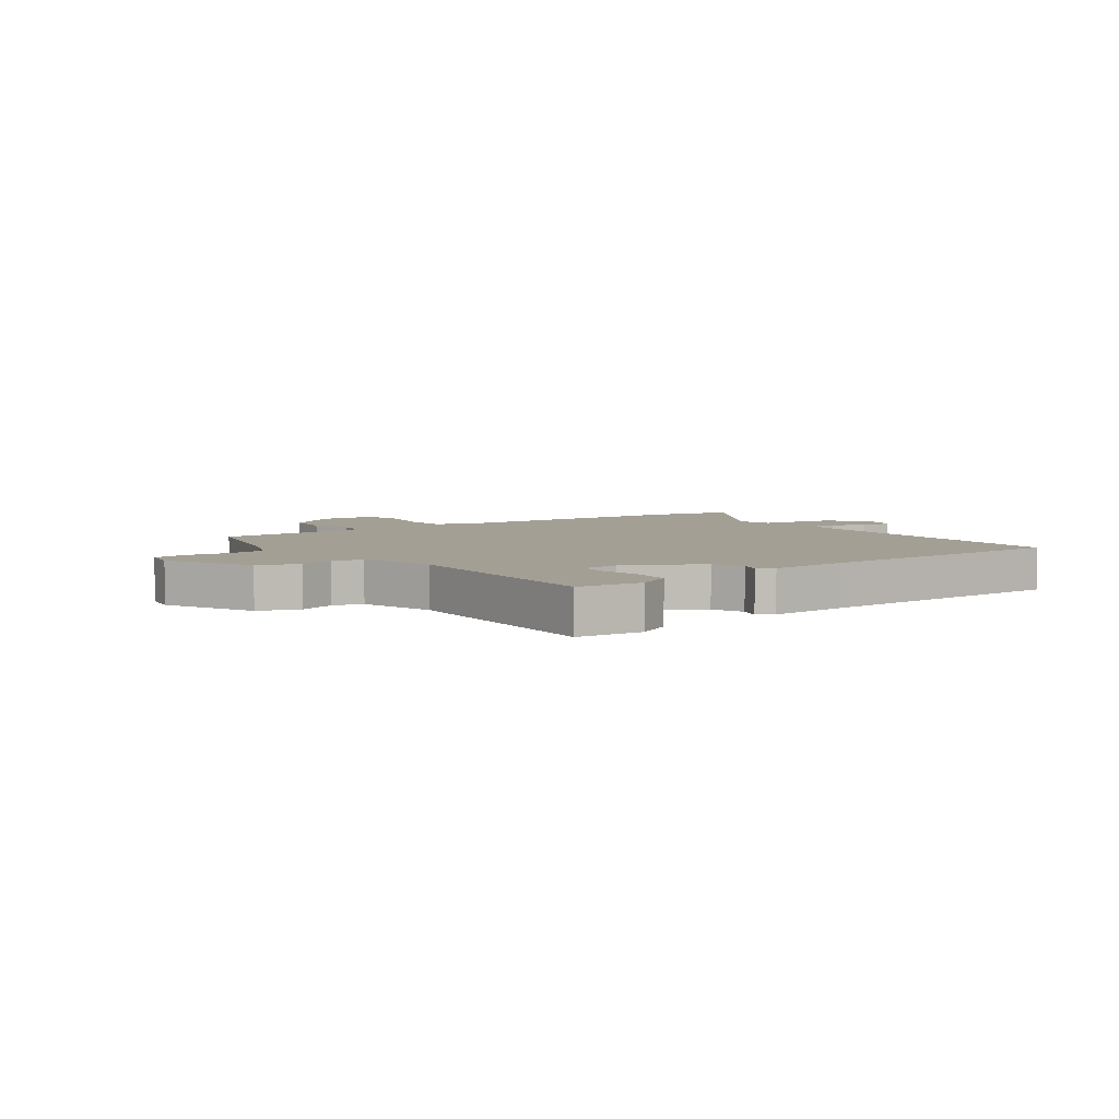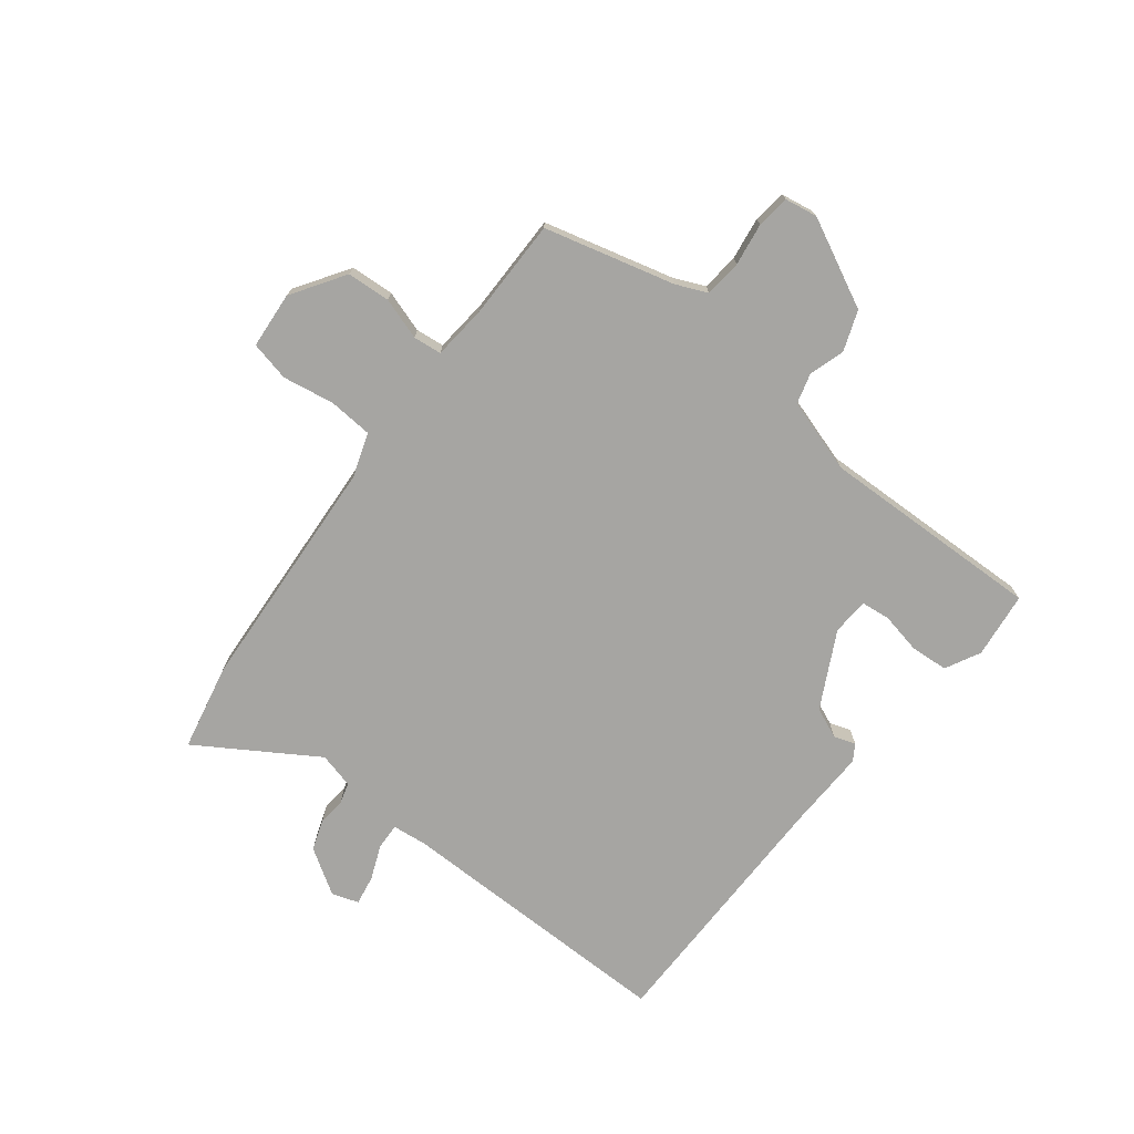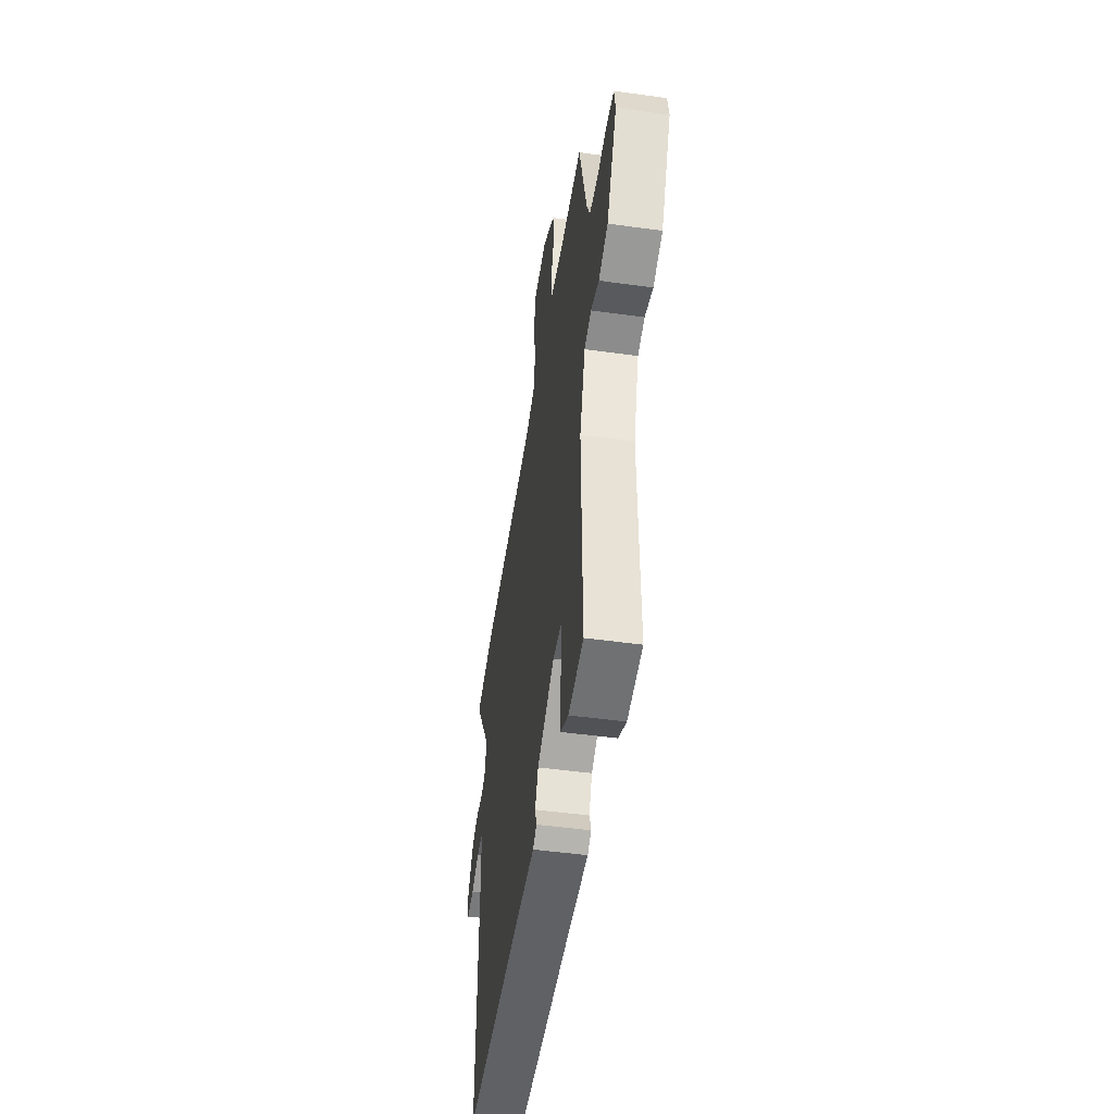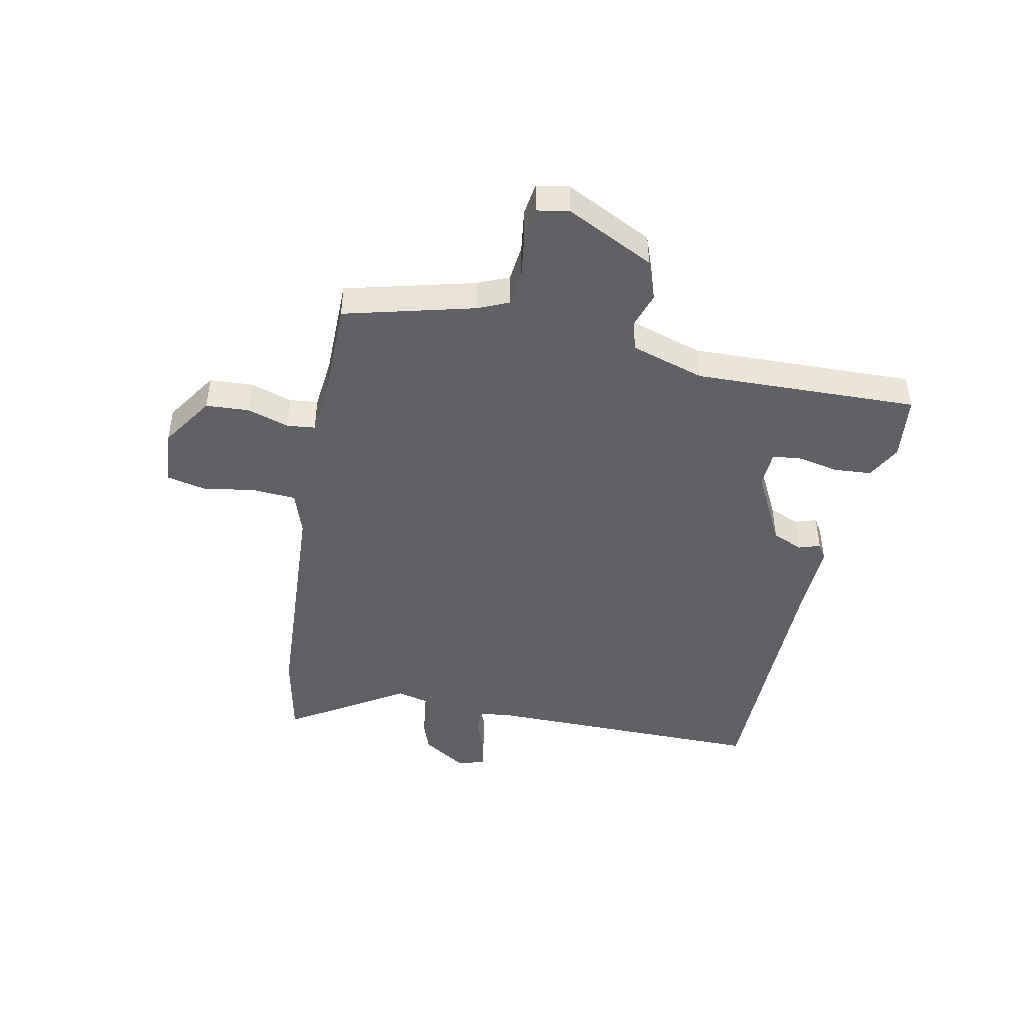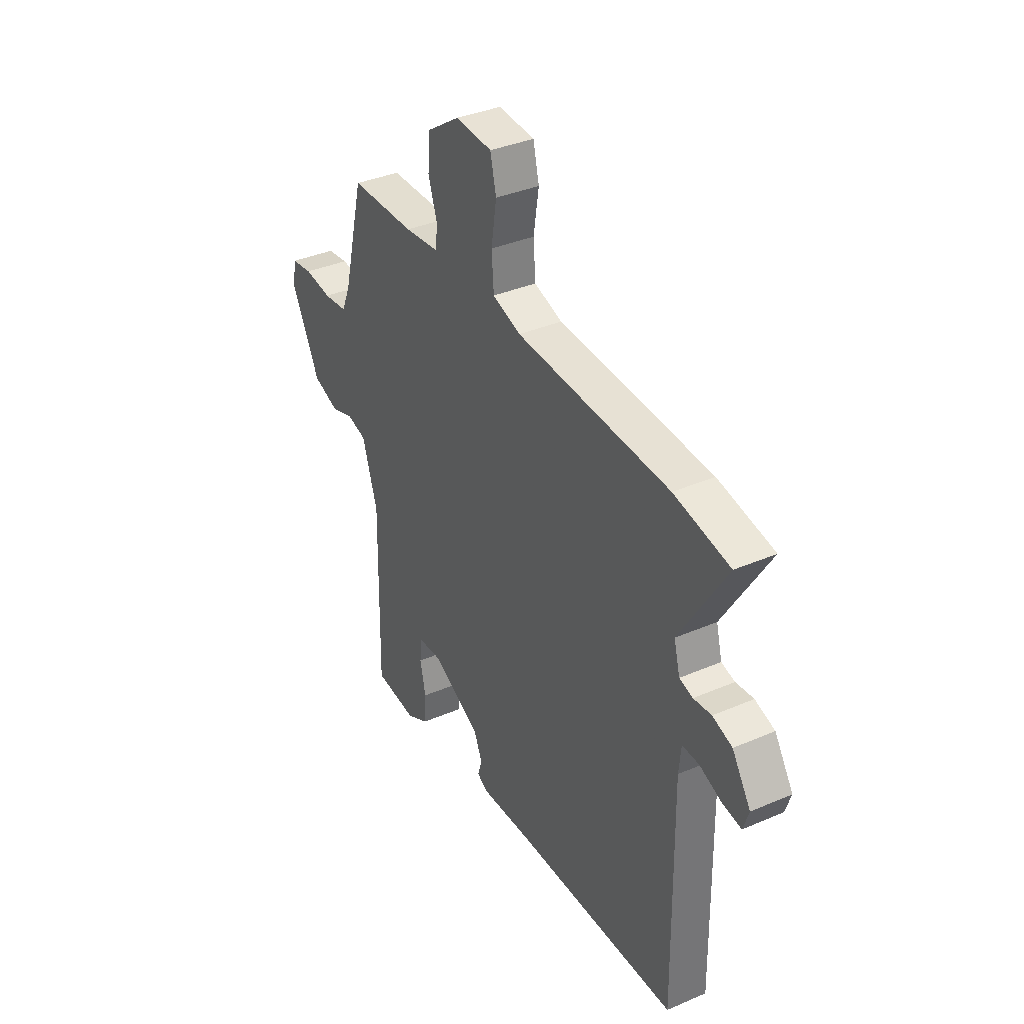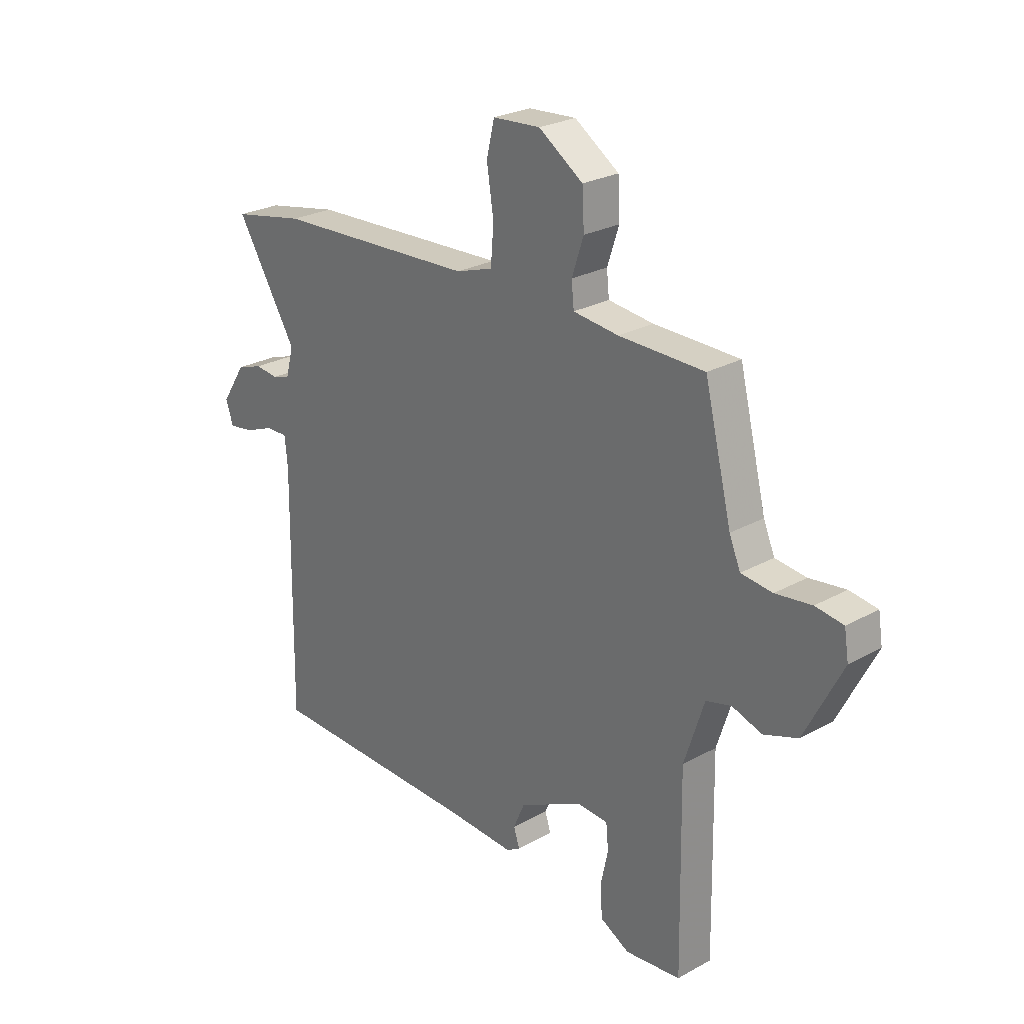
<metadata>
{"format":"obj","ext":"obj","renderer":"f3d","projection":"perspective","resolution":1024,"background":"white","views":[{"elev":5.4,"azim":144.6,"up":"+Y"},{"elev":-73.8,"azim":52.7,"up":"+Y"},{"elev":-49.1,"azim":81.3,"up":"+Z"},{"elev":-45.7,"azim":79.0,"up":"+Y"},{"elev":36.4,"azim":-119.3,"up":"+Z"},{"elev":25.7,"azim":48.5,"up":"+Z"}]}
</metadata>
<code>
v -0.519 0.07 -0.448
v -0.512 0.07 0.041
v -0.518 0.07 0.101
v -0.563 0.07 0.1
v -0.623 0.07 0.076
v -0.674 0.07 0.068
v -0.689 0.07 0.114
v -0.639 0.07 0.191
v -0.586 0.07 0.209
v -0.538 0.07 0.204
v -0.502 0.07 0.214
v -0.486 0.07 0.275
v -0.611 0.07 0.478
v -0.461 0.07 0.508
v -0.048 0.07 0.529
v 0.028 0.07 0.554
v 0.034 0.07 0.63
v 0.02 0.07 0.72
v 0.036 0.07 0.788
v 0.134 0.07 0.795
v 0.225 0.07 0.734
v 0.229 0.07 0.659
v 0.205 0.07 0.587
v 0.21 0.07 0.538
v 0.303 0.07 0.528
v 0.478 0.07 0.526
v 0.534 0.07 0.301
v 0.557 0.07 0.247
v 0.621 0.07 0.24
v 0.695 0.07 0.25
v 0.752 0.07 0.242
v 0.761 0.07 0.186
v 0.684 0.07 0.035
v 0.614 0.07 0.01
v 0.553 0.07 0.03
v 0.501 0.07 0.016
v 0.46 0.07 -0.111
v 0.467 0.07 -0.498
v 0.353 0.07 -0.51
v 0.293 0.07 -0.478
v 0.289 0.07 -0.413
v 0.304 0.07 -0.343
v 0.299 0.07 -0.292
v 0.235 0.07 -0.288
v 0.104 0.07 -0.354
v 0.081 0.07 -0.407
v 0.093 0.07 -0.444
v 0.065 0.07 -0.461
v -0.073 0.07 -0.455
v -0.519 0 -0.448
v -0.512 0 0.041
v -0.518 0 0.101
v -0.563 0 0.1
v -0.623 0 0.076
v -0.674 0 0.068
v -0.689 0 0.114
v -0.639 0 0.191
v -0.586 0 0.209
v -0.538 0 0.204
v -0.502 0 0.214
v -0.486 0 0.275
v -0.611 0 0.478
v -0.461 0 0.508
v -0.048 0 0.529
v 0.028 0 0.554
v 0.034 0 0.63
v 0.02 0 0.72
v 0.036 0 0.788
v 0.134 0 0.795
v 0.225 0 0.734
v 0.229 0 0.659
v 0.205 0 0.587
v 0.21 0 0.538
v 0.303 0 0.528
v 0.478 0 0.526
v 0.534 0 0.301
v 0.557 0 0.247
v 0.621 0 0.24
v 0.695 0 0.25
v 0.752 0 0.242
v 0.761 0 0.186
v 0.684 0 0.035
v 0.614 0 0.01
v 0.553 0 0.03
v 0.501 0 0.016
v 0.46 0 -0.111
v 0.467 0 -0.498
v 0.353 0 -0.51
v 0.293 0 -0.478
v 0.289 0 -0.413
v 0.304 0 -0.343
v 0.299 0 -0.292
v 0.235 0 -0.288
v 0.104 0 -0.354
v 0.081 0 -0.407
v 0.093 0 -0.444
v 0.065 0 -0.461
v -0.073 0 -0.455
f 46 47 48 49
f 45 46 49 1
f 44 45 1 2
f 43 44 2 3
f 39 40 41 42
f 37 38 39 42
f 36 37 42 43
f 32 33 34 35
f 32 35 36
f 29 30 31 32
f 28 29 32 36
f 27 28 36 43
f 25 26 27 43
f 20 21 22 23
f 20 23 24
f 17 18 19 20
f 16 17 20 24
f 15 16 24 25
f 12 13 14 15
f 11 12 15 25
f 7 8 9 10
f 7 10 11
f 4 5 6 7
f 3 4 7 11
f 3 11 25 43
f 98 97 96 95
f 50 98 95 94
f 51 50 94 93
f 52 51 93 92
f 91 90 89 88
f 91 88 87 86
f 92 91 86 85
f 84 83 82 81
f 85 84 81
f 81 80 79 78
f 85 81 78 77
f 92 85 77 76
f 92 76 75 74
f 72 71 70 69
f 73 72 69
f 69 68 67 66
f 73 69 66 65
f 74 73 65 64
f 64 63 62 61
f 74 64 61 60
f 59 58 57 56
f 60 59 56
f 56 55 54 53
f 60 56 53 52
f 92 74 60 52
f 1 50 51 2
f 2 51 52 3
f 3 52 53 4
f 4 53 54 5
f 5 54 55 6
f 6 55 56 7
f 7 56 57 8
f 8 57 58 9
f 9 58 59 10
f 10 59 60 11
f 11 60 61 12
f 12 61 62 13
f 13 62 63 14
f 14 63 64 15
f 15 64 65 16
f 16 65 66 17
f 17 66 67 18
f 18 67 68 19
f 19 68 69 20
f 20 69 70 21
f 21 70 71 22
f 22 71 72 23
f 23 72 73 24
f 24 73 74 25
f 25 74 75 26
f 26 75 76 27
f 27 76 77 28
f 28 77 78 29
f 29 78 79 30
f 30 79 80 31
f 31 80 81 32
f 32 81 82 33
f 33 82 83 34
f 34 83 84 35
f 35 84 85 36
f 36 85 86 37
f 37 86 87 38
f 38 87 88 39
f 39 88 89 40
f 40 89 90 41
f 41 90 91 42
f 42 91 92 43
f 43 92 93 44
f 44 93 94 45
f 45 94 95 46
f 46 95 96 47
f 47 96 97 48
f 48 97 98 49
f 49 98 50 1

</code>
